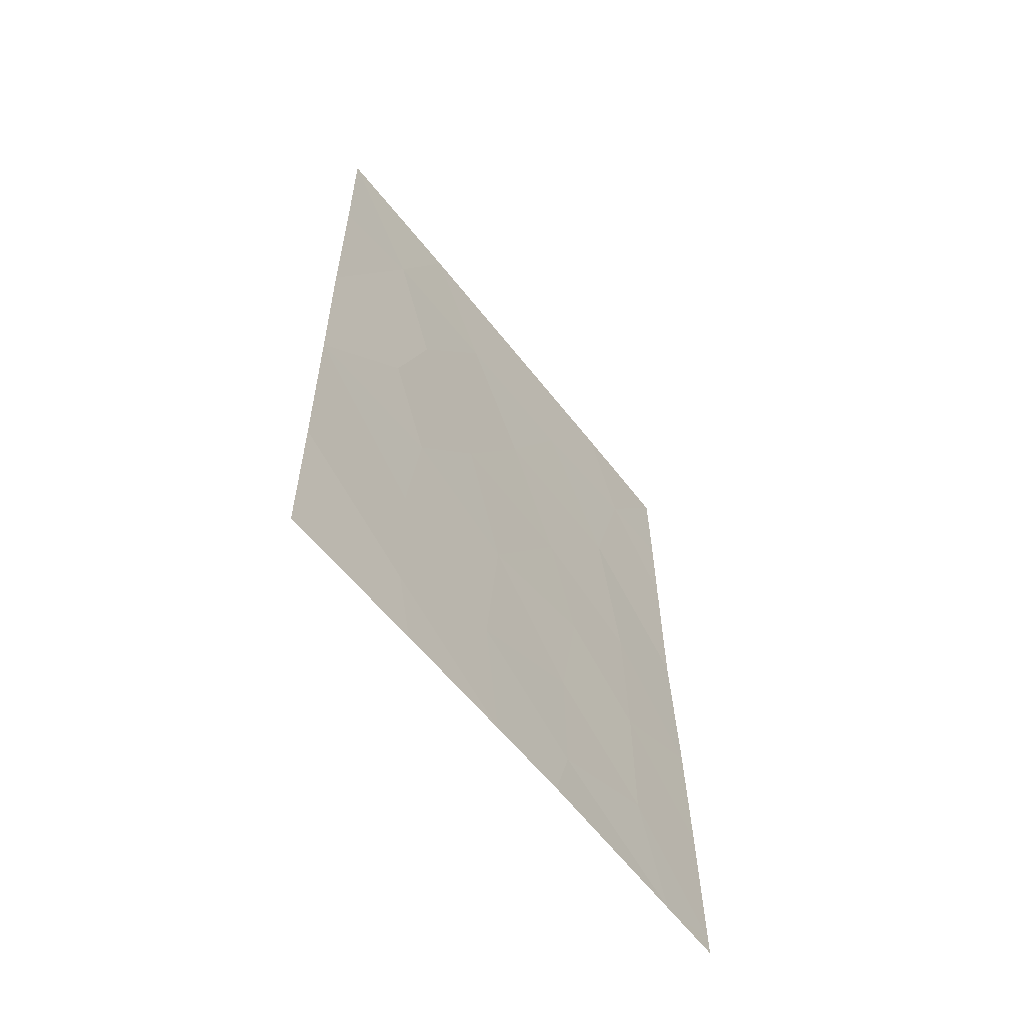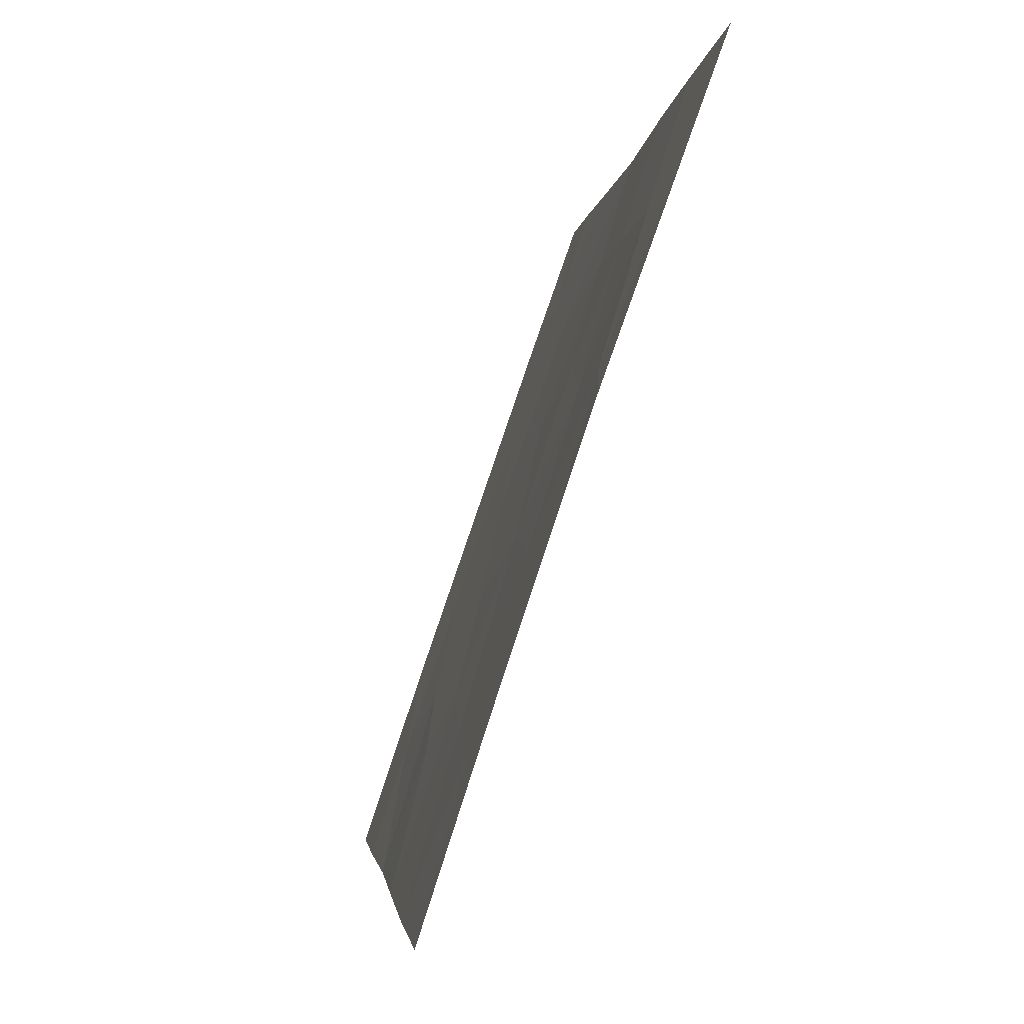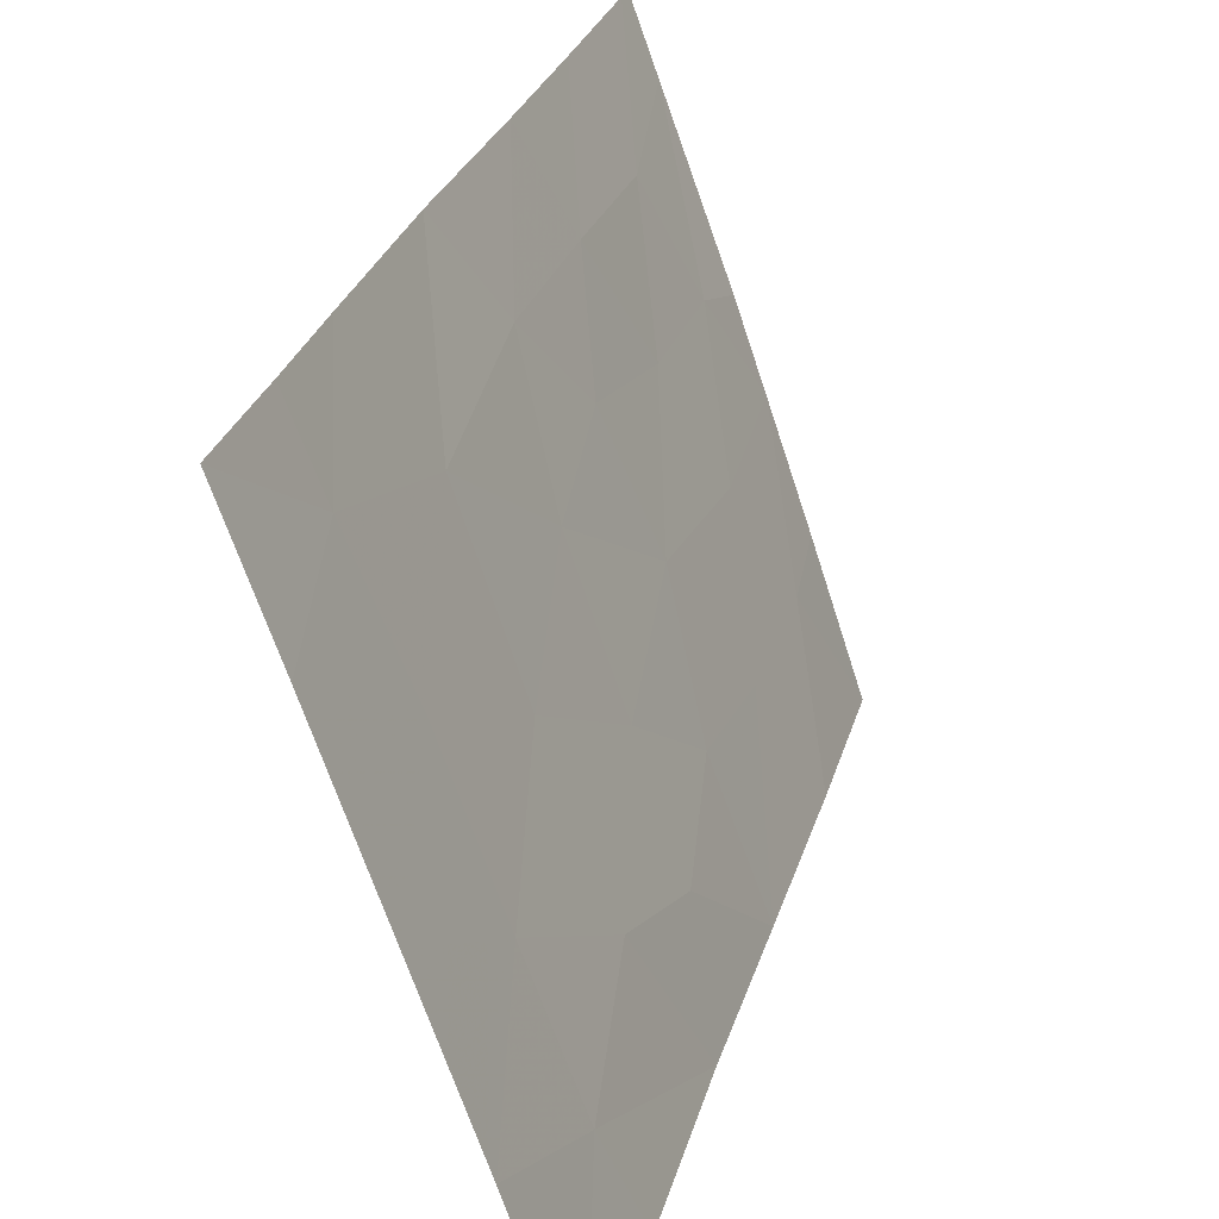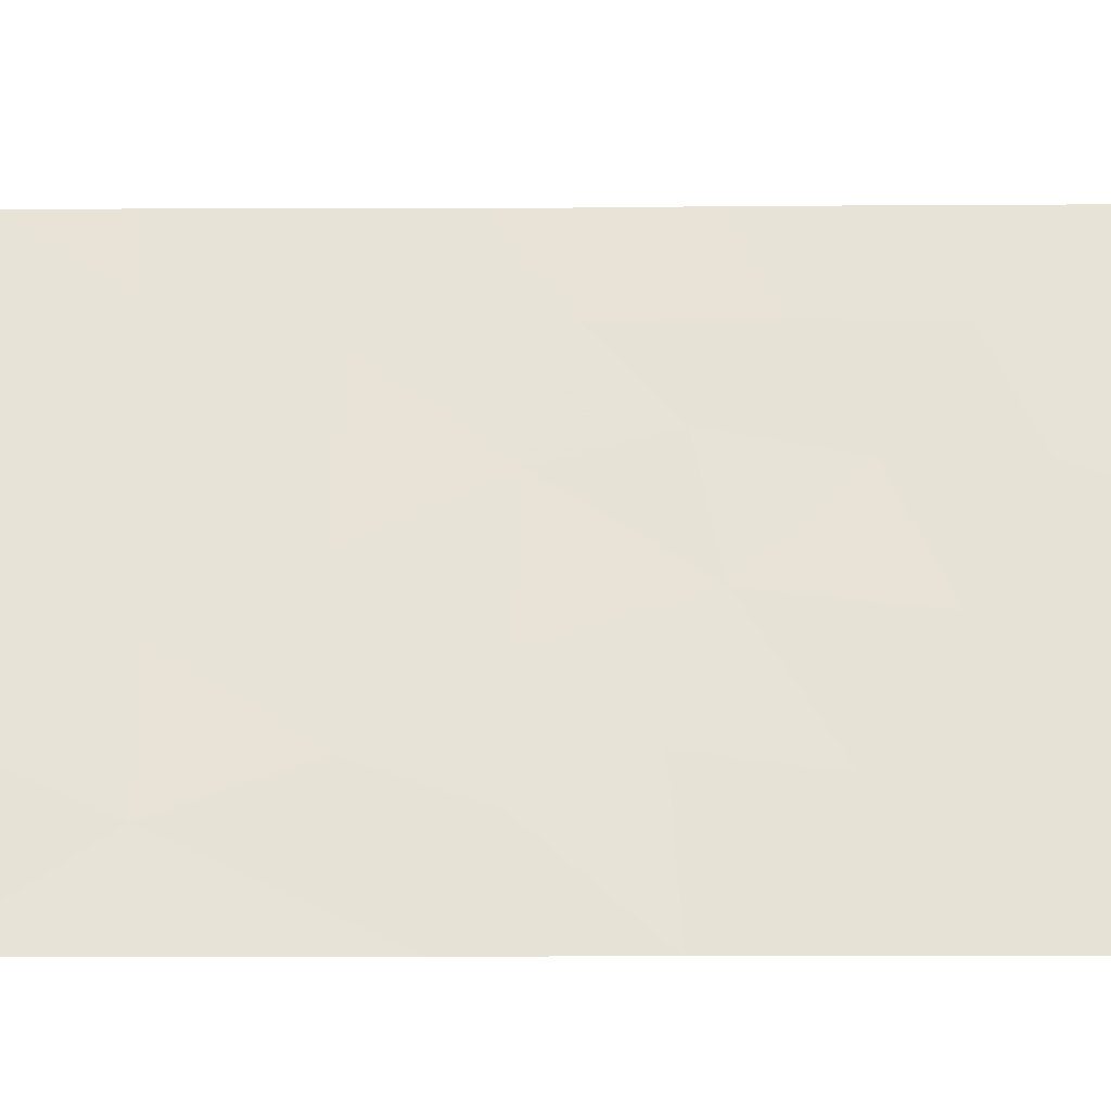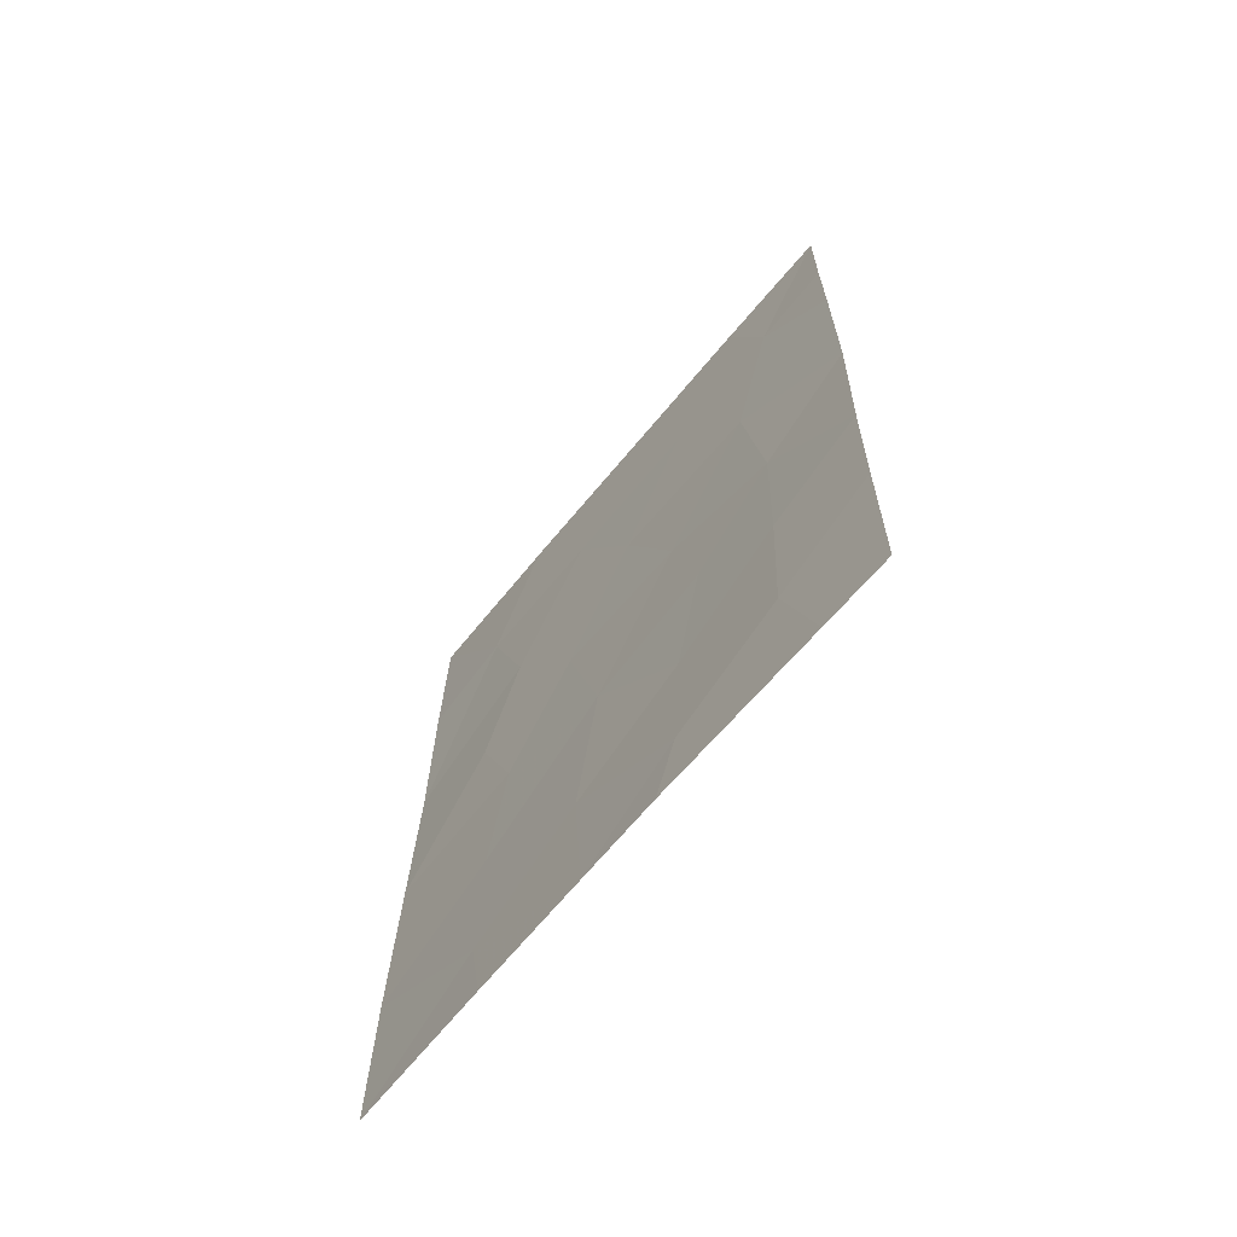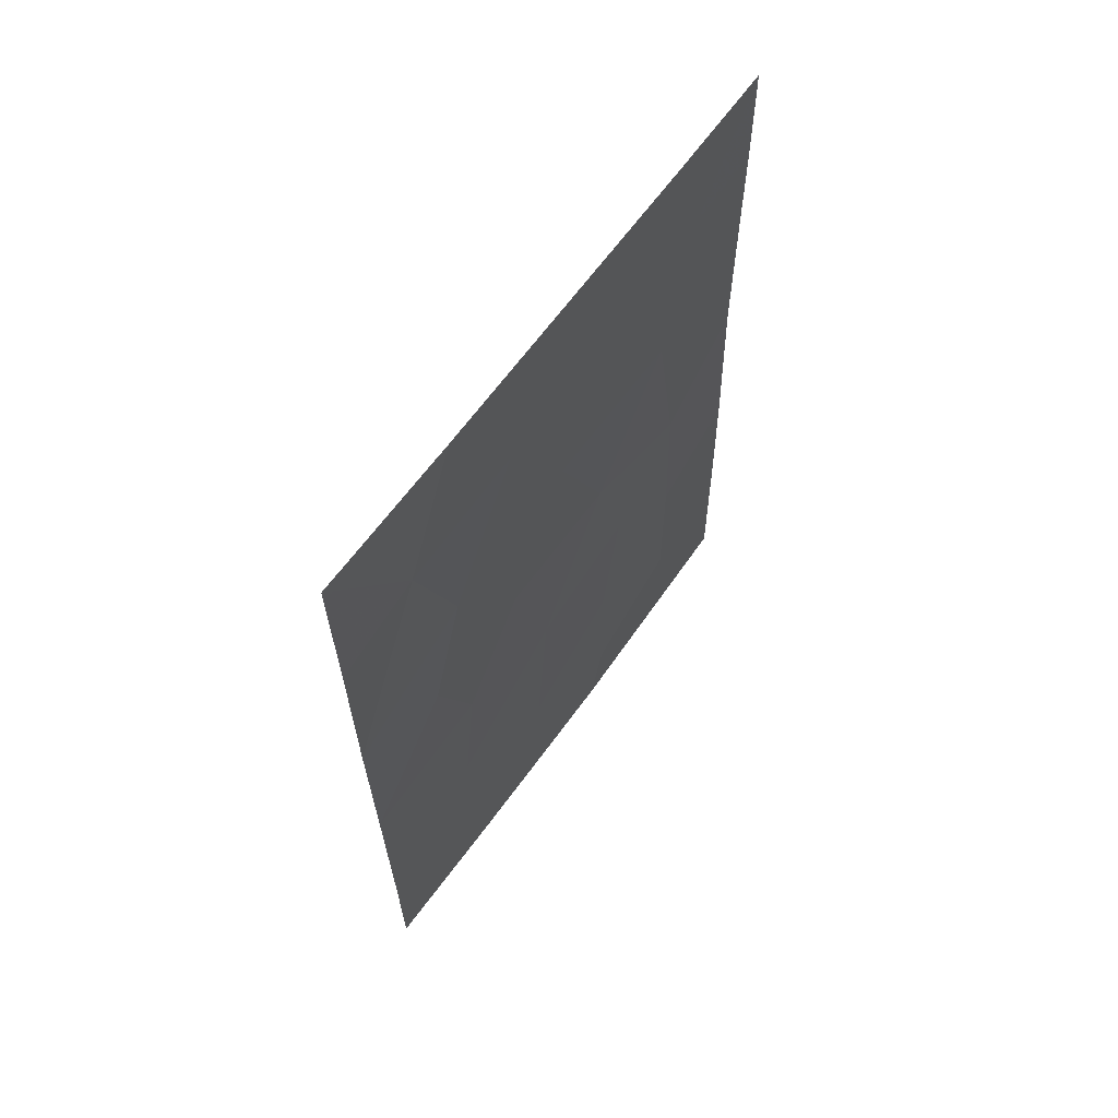
<metadata>
{"format":"obj","ext":"obj","renderer":"f3d","projection":"perspective","resolution":1024,"background":"white","views":[{"elev":-59.7,"azim":56.6,"up":"+Z"},{"elev":-2.7,"azim":174.0,"up":"+Y"},{"elev":27.5,"azim":13.9,"up":"+Y"},{"elev":-8.9,"azim":90.1,"up":"+Y"},{"elev":-66.3,"azim":159.5,"up":"+Z"},{"elev":63.6,"azim":54.4,"up":"+Z"}]}
</metadata>
<code>
v 83.69 96.12 46.27
v 84.65 93.78 39.08
v 85.22 92 40.18
v 84.07 95.41 39.96
v 84.37 94.1 50
v 82.35 100 44.73
v 83.92 95.67 42.29
v 82.49 100 38.27
v 82.46 100 40.33
v 84.67 93.28 48.08
v 82.42 100 42.26
v 83.43 96.96 44.34
v 83.55 97.03 38.92
v 82.34 100 48.46
v 82.34 100 47.11
v 82.72 98.91 48.38
v 82.92 98.32 50
v 85.1 92 47.76
v 83.66 96.16 50
v 84.68 93.39 44.47
v 85.17 92 42.8
v 85.11 92 45.22
v 84.1 95.05 44.41
v 84.59 93.99 38
v 82.5 100 38
v 85.07 92 50
v 82.33 100 50
v 85.24 92 38
v 82.94 98.29 46.2
v 83.67 96.75 38
v 84.05 95.62 38
v 84.6 93.76 41.09
v 84.02 95.12 48.13
v 82.83 99.07 38
v 82.98 98.6 39.63
v 83.31 97.42 42.63
v 83.47 97.06 40.74
v 84.49 94 42.93
v 83.33 97.12 48.16
v 82.86 98.64 43.77
v 82.92 98.64 41.64
v 84.46 93.95 46.17
f 2 3 32
f 23 12 7
f 38 23 7
f 9 8 35
f 11 9 41
f 9 35 41
f 14 15 16
f 16 17 27
f 7 32 38
f 19 17 39
f 38 21 20
f 21 22 20
f 33 19 39
f 34 8 25
f 23 20 42
f 10 18 26
f 26 5 10
f 17 16 39
f 27 14 16
f 3 2 28
f 2 24 28
f 16 15 29
f 29 39 16
f 6 40 29
f 30 31 13
f 22 18 10
f 42 20 22
f 31 2 4
f 1 29 12
f 12 23 1
f 37 7 36
f 31 24 2
f 20 23 38
f 31 4 13
f 4 7 37
f 5 33 10
f 15 6 29
f 6 11 40
f 7 12 36
f 42 10 33
f 1 42 33
f 2 32 4
f 4 32 7
f 19 33 5
f 34 13 35
f 13 34 30
f 34 35 8
f 3 21 32
f 36 41 37
f 21 38 32
f 4 37 13
f 35 13 37
f 39 1 33
f 1 39 29
f 36 40 41
f 12 40 36
f 40 12 29
f 40 11 41
f 41 35 37
f 42 22 10
f 23 42 1

</code>
